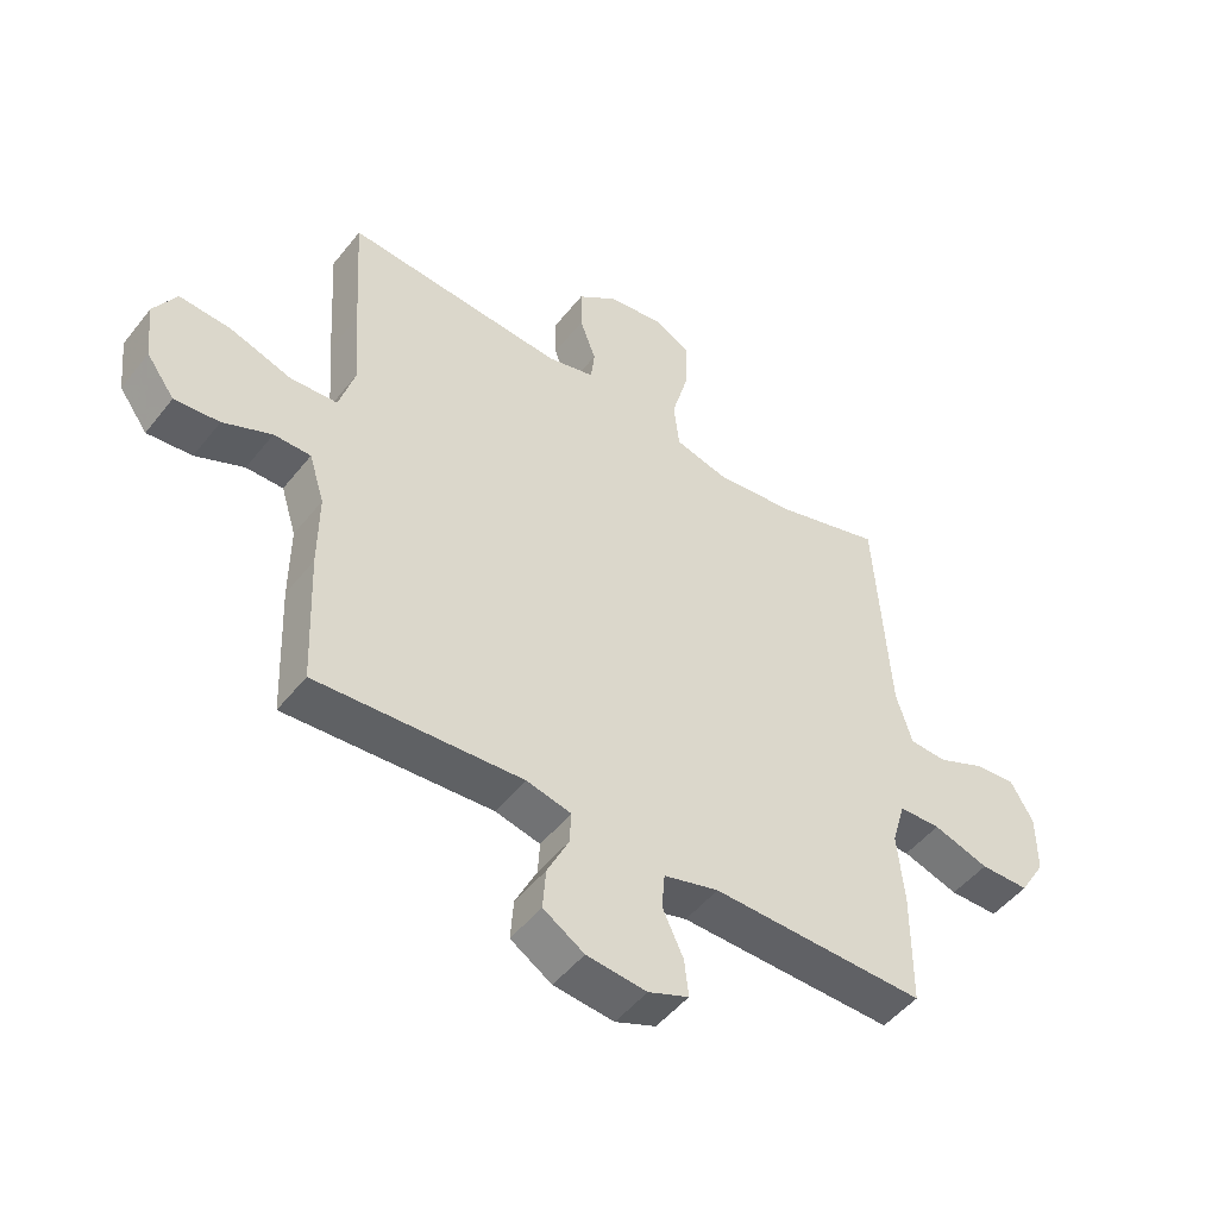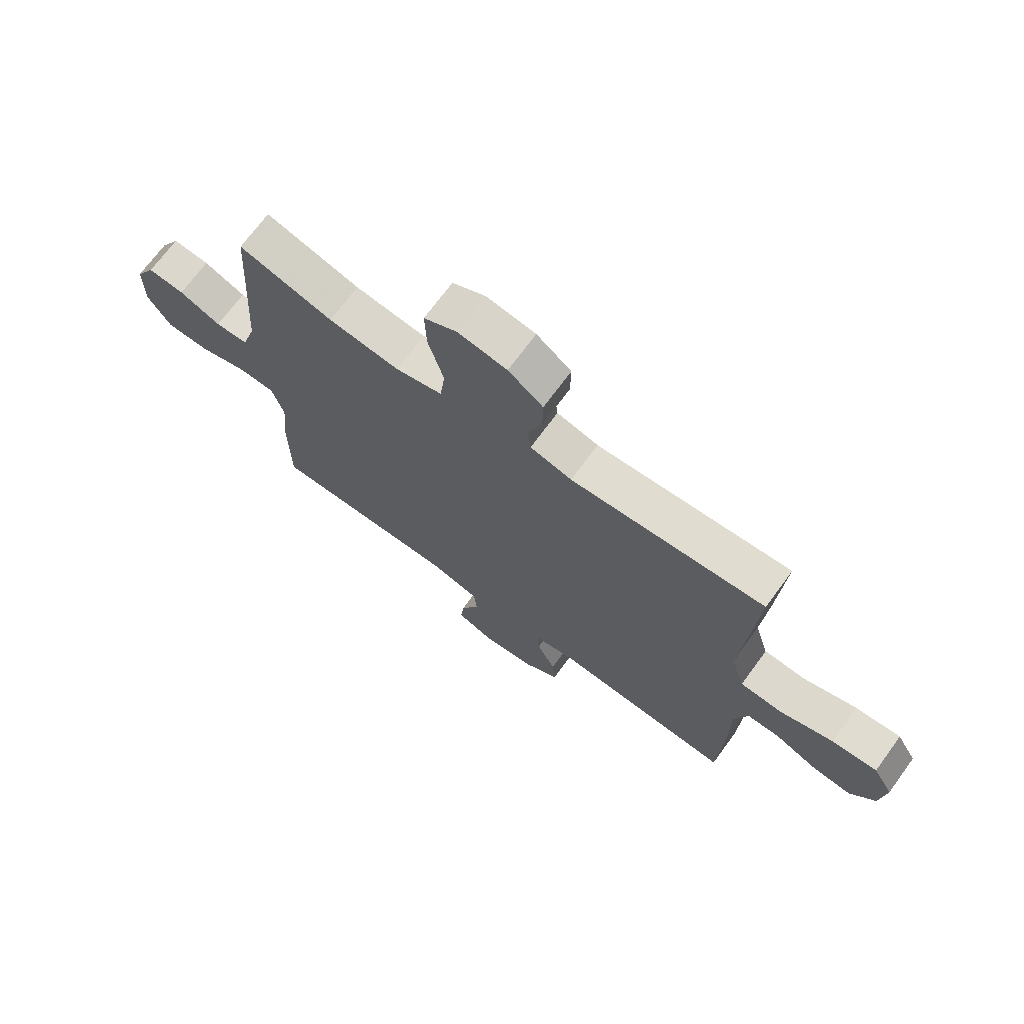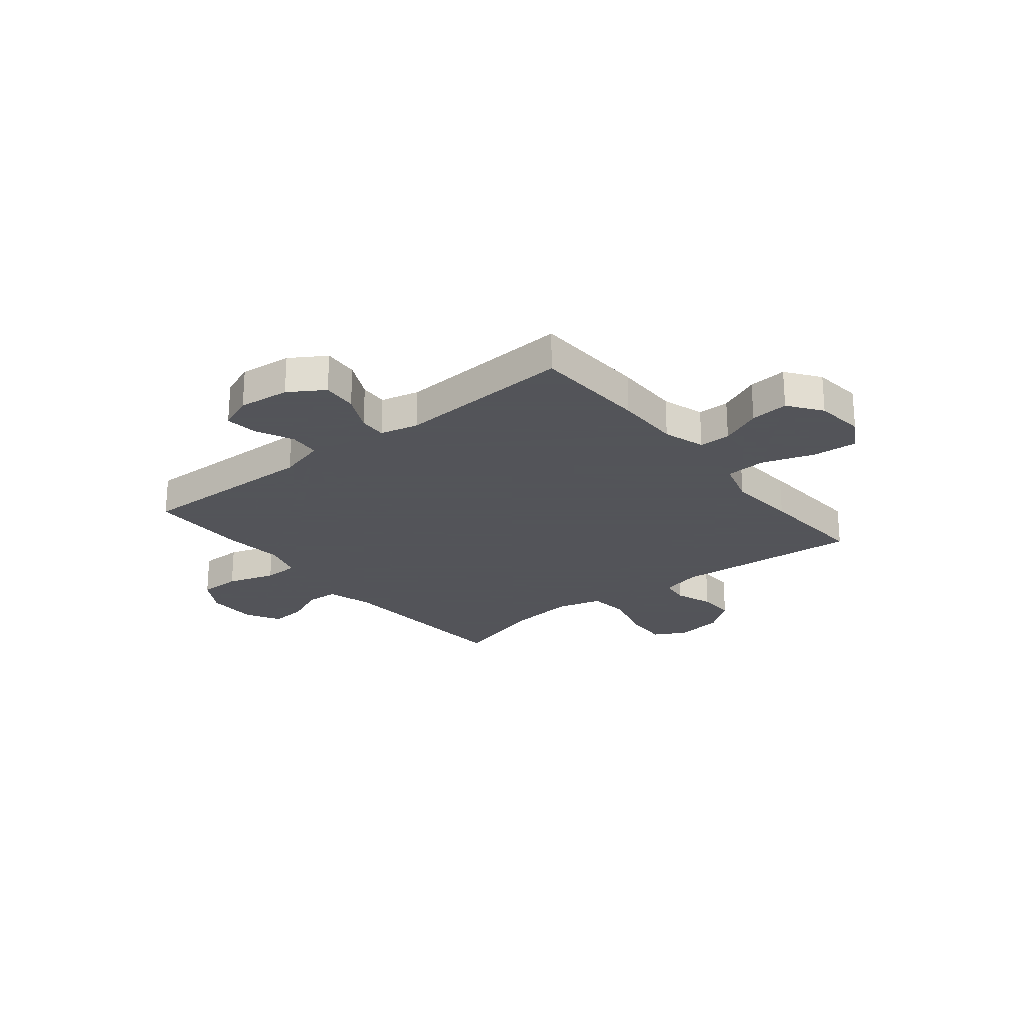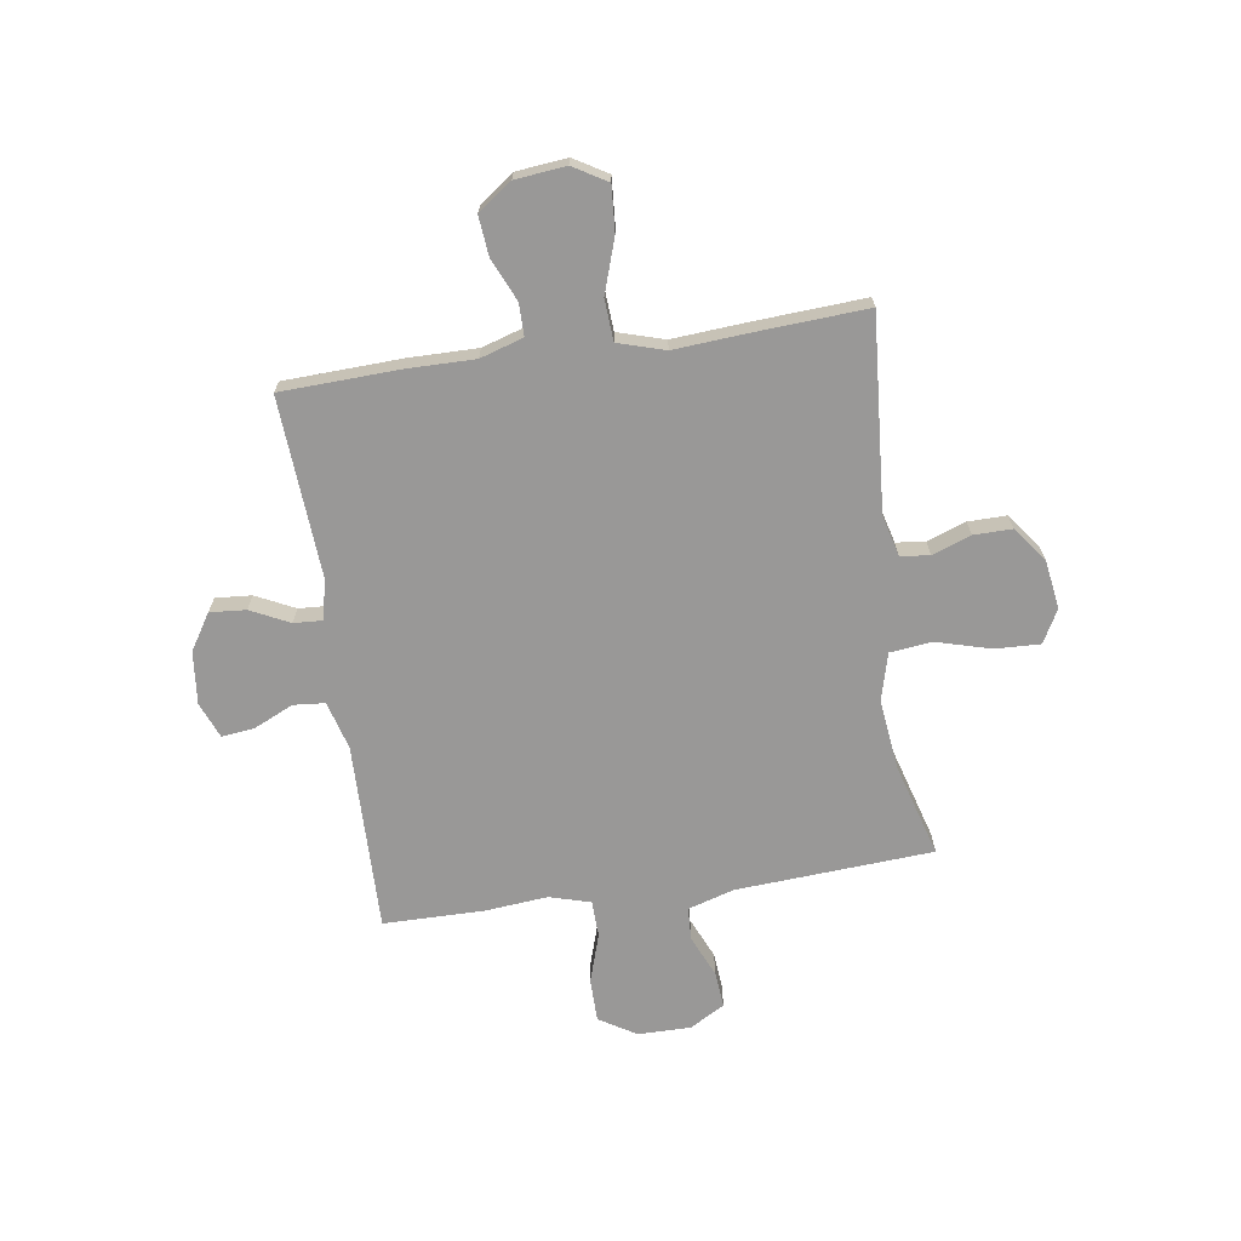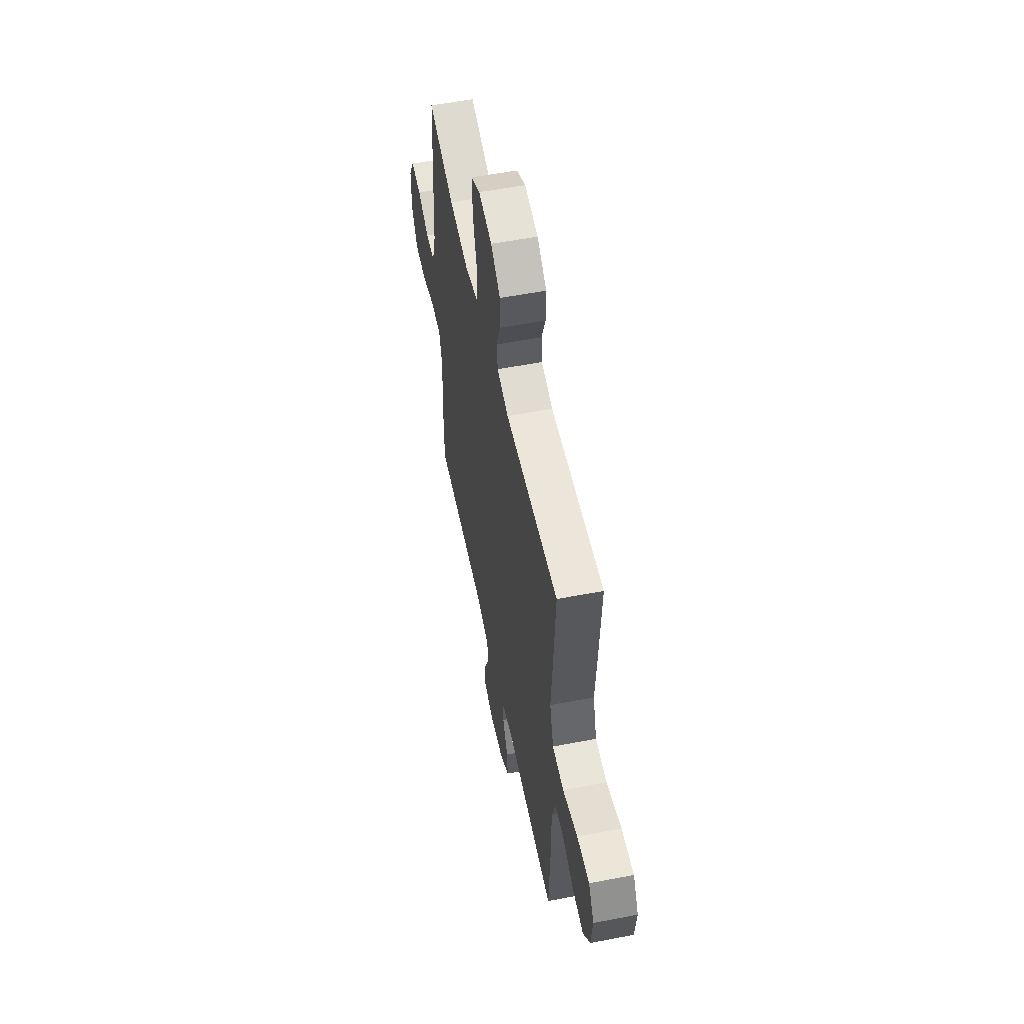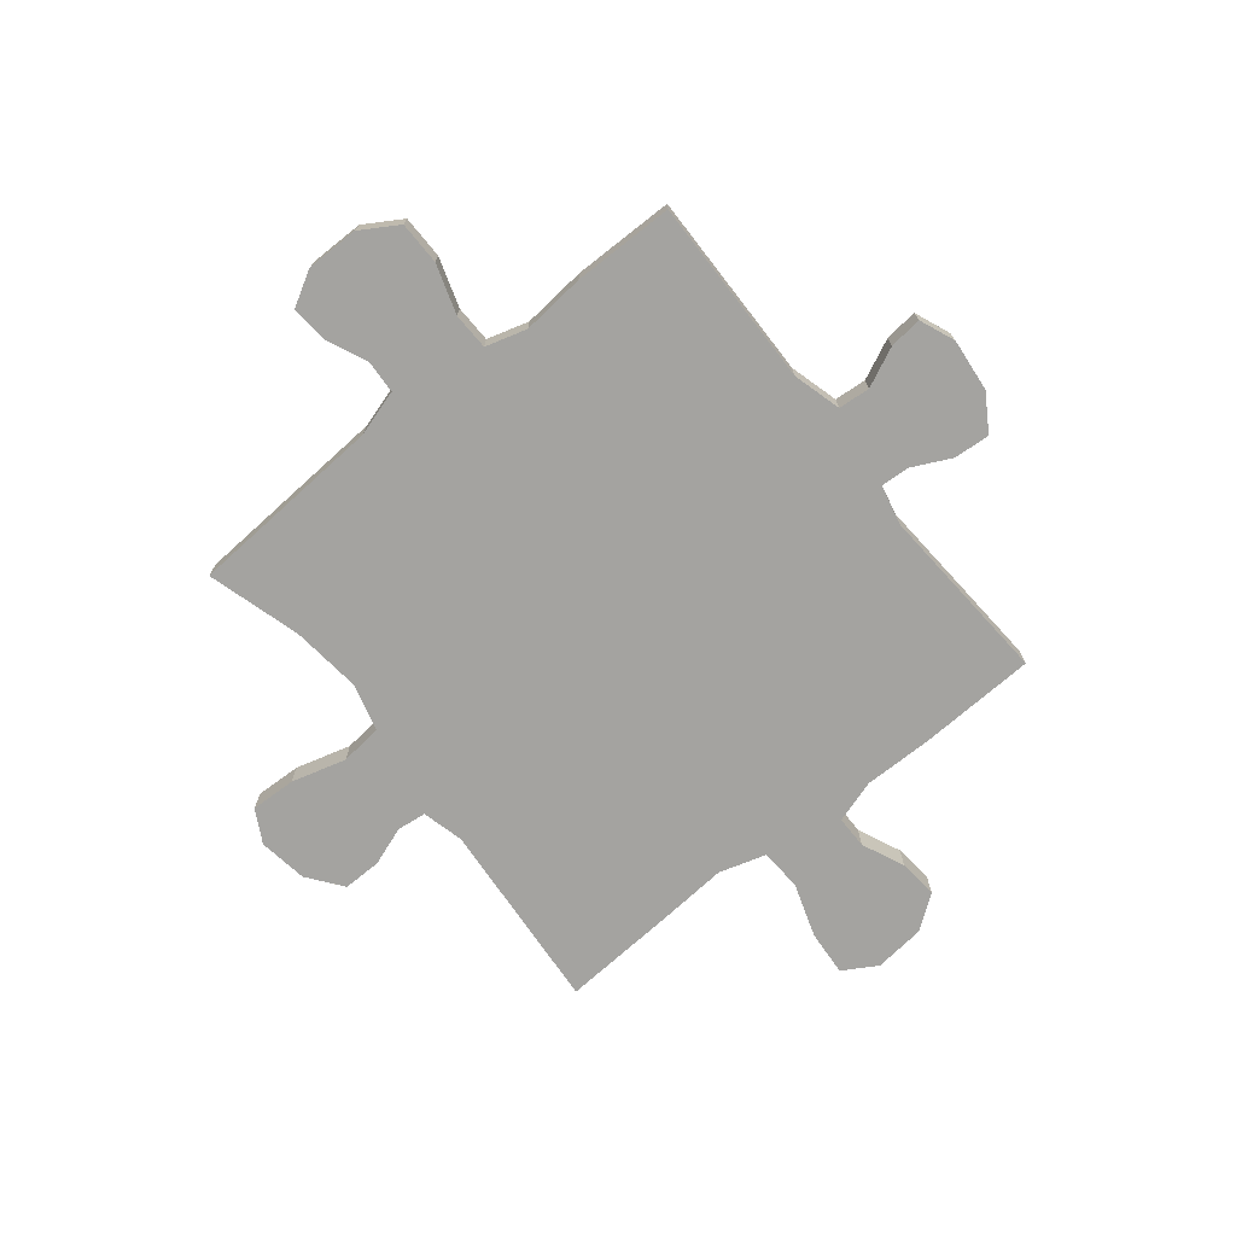
<metadata>
{"format":"obj","ext":"obj","renderer":"f3d","projection":"perspective","resolution":1024,"background":"white","views":[{"elev":-49.3,"azim":-36.7,"up":"+Z"},{"elev":70.8,"azim":-143.7,"up":"+Z"},{"elev":-23.9,"azim":-141.3,"up":"+Y"},{"elev":-68.7,"azim":-81.7,"up":"+Y"},{"elev":55.4,"azim":-101.5,"up":"+Z"},{"elev":-72.9,"azim":128.6,"up":"+Y"}]}
</metadata>
<code>
v 0.5 0.07 -0.5
v 0.151 0.07 -0.494
v 0.061 0.07 -0.519
v 0.056 0.07 -0.578
v 0.09 0.07 -0.651
v 0.097 0.07 -0.712
v 0.031 0.07 -0.739
v -0.067 0.07 -0.729
v -0.134 0.07 -0.687
v -0.129 0.07 -0.62
v -0.094 0.07 -0.548
v -0.091 0.07 -0.495
v -0.164 0.07 -0.478
v -0.5 0.07 -0.5
v -0.509 0.07 -0.28
v -0.508 0.07 -0.155
v -0.533 0.07 -0.075
v -0.593 0.07 -0.075
v -0.672 0.07 -0.11
v -0.745 0.07 -0.117
v -0.791 0.07 -0.054
v -0.801 0.07 0.04
v -0.764 0.07 0.103
v -0.68 0.07 0.097
v -0.58 0.07 0.064
v -0.503 0.07 0.069
v -0.477 0.07 0.156
v -0.487 0.07 0.289
v -0.5 0.07 0.5
v -0.142 0.07 0.473
v -0.065 0.07 0.493
v -0.059 0.07 0.547
v -0.085 0.07 0.619
v -0.086 0.07 0.69
v -0.022 0.07 0.739
v 0.069 0.07 0.753
v 0.13 0.07 0.72
v 0.127 0.07 0.636
v 0.099 0.07 0.535
v 0.108 0.07 0.457
v 0.195 0.07 0.434
v 0.326 0.07 0.449
v 0.5 0.07 0.5
v 0.524 0.07 0.135
v 0.55 0.07 0.049
v 0.611 0.07 0.046
v 0.688 0.07 0.08
v 0.756 0.07 0.086
v 0.793 0.07 0.021
v 0.793 0.07 -0.077
v 0.751 0.07 -0.146
v 0.671 0.07 -0.147
v 0.58 0.07 -0.118
v 0.512 0.07 -0.12
v 0.49 0.07 -0.196
v 0.501 0.07 -0.313
v 0.5 0 -0.5
v 0.151 0 -0.494
v 0.061 0 -0.519
v 0.056 0 -0.578
v 0.09 0 -0.651
v 0.097 0 -0.712
v 0.031 0 -0.739
v -0.067 0 -0.729
v -0.134 0 -0.687
v -0.129 0 -0.62
v -0.094 0 -0.548
v -0.091 0 -0.495
v -0.164 0 -0.478
v -0.5 0 -0.5
v -0.509 0 -0.28
v -0.508 0 -0.155
v -0.533 0 -0.075
v -0.593 0 -0.075
v -0.672 0 -0.11
v -0.745 0 -0.117
v -0.791 0 -0.054
v -0.801 0 0.04
v -0.764 0 0.103
v -0.68 0 0.097
v -0.58 0 0.064
v -0.503 0 0.069
v -0.477 0 0.156
v -0.487 0 0.289
v -0.5 0 0.5
v -0.142 0 0.473
v -0.065 0 0.493
v -0.059 0 0.547
v -0.085 0 0.619
v -0.086 0 0.69
v -0.022 0 0.739
v 0.069 0 0.753
v 0.13 0 0.72
v 0.127 0 0.636
v 0.099 0 0.535
v 0.108 0 0.457
v 0.195 0 0.434
v 0.326 0 0.449
v 0.5 0 0.5
v 0.524 0 0.135
v 0.55 0 0.049
v 0.611 0 0.046
v 0.688 0 0.08
v 0.756 0 0.086
v 0.793 0 0.021
v 0.793 0 -0.077
v 0.751 0 -0.146
v 0.671 0 -0.147
v 0.58 0 -0.118
v 0.512 0 -0.12
v 0.49 0 -0.196
v 0.501 0 -0.313
f 55 56 1 2
f 54 55 2 3
f 51 52 53
f 50 51 53
f 49 50 53
f 48 49 53
f 47 48 53
f 46 47 53
f 45 46 53 54
f 44 45 54 3
f 42 43 44 3
f 37 38 39
f 36 37 39
f 35 36 39
f 34 35 39
f 33 34 39
f 32 33 39
f 31 32 39 40
f 30 31 40 41
f 29 30 41
f 28 29 41
f 27 28 41
f 23 24 25
f 22 23 25
f 21 22 25
f 20 21 25
f 19 20 25
f 18 19 25
f 17 18 25 26
f 41 42 3
f 27 41 3
f 26 27 3
f 17 26 3
f 16 17 3
f 9 10 11
f 8 9 11
f 7 8 11
f 6 7 11
f 5 6 11
f 4 5 11
f 4 11 12
f 3 4 12
f 16 3 12 13
f 13 14 15 16
f 58 57 112 111
f 59 58 111 110
f 109 108 107
f 109 107 106
f 109 106 105
f 109 105 104
f 109 104 103
f 109 103 102
f 110 109 102 101
f 59 110 101 100
f 59 100 99 98
f 95 94 93
f 95 93 92
f 95 92 91
f 95 91 90
f 95 90 89
f 95 89 88
f 96 95 88 87
f 97 96 87 86
f 97 86 85
f 97 85 84
f 97 84 83
f 81 80 79
f 81 79 78
f 81 78 77
f 81 77 76
f 81 76 75
f 81 75 74
f 82 81 74 73
f 59 98 97
f 59 97 83
f 59 83 82
f 59 82 73
f 59 73 72
f 67 66 65
f 67 65 64
f 67 64 63
f 67 63 62
f 67 62 61
f 67 61 60
f 68 67 60
f 68 60 59
f 69 68 59 72
f 72 71 70 69
f 1 57 58 2
f 2 58 59 3
f 3 59 60 4
f 4 60 61 5
f 5 61 62 6
f 6 62 63 7
f 7 63 64 8
f 8 64 65 9
f 9 65 66 10
f 10 66 67 11
f 11 67 68 12
f 12 68 69 13
f 13 69 70 14
f 14 70 71 15
f 15 71 72 16
f 16 72 73 17
f 17 73 74 18
f 18 74 75 19
f 19 75 76 20
f 20 76 77 21
f 21 77 78 22
f 22 78 79 23
f 23 79 80 24
f 24 80 81 25
f 25 81 82 26
f 26 82 83 27
f 27 83 84 28
f 28 84 85 29
f 29 85 86 30
f 30 86 87 31
f 31 87 88 32
f 32 88 89 33
f 33 89 90 34
f 34 90 91 35
f 35 91 92 36
f 36 92 93 37
f 37 93 94 38
f 38 94 95 39
f 39 95 96 40
f 40 96 97 41
f 41 97 98 42
f 42 98 99 43
f 43 99 100 44
f 44 100 101 45
f 45 101 102 46
f 46 102 103 47
f 47 103 104 48
f 48 104 105 49
f 49 105 106 50
f 50 106 107 51
f 51 107 108 52
f 52 108 109 53
f 53 109 110 54
f 54 110 111 55
f 55 111 112 56
f 56 112 57 1

</code>
